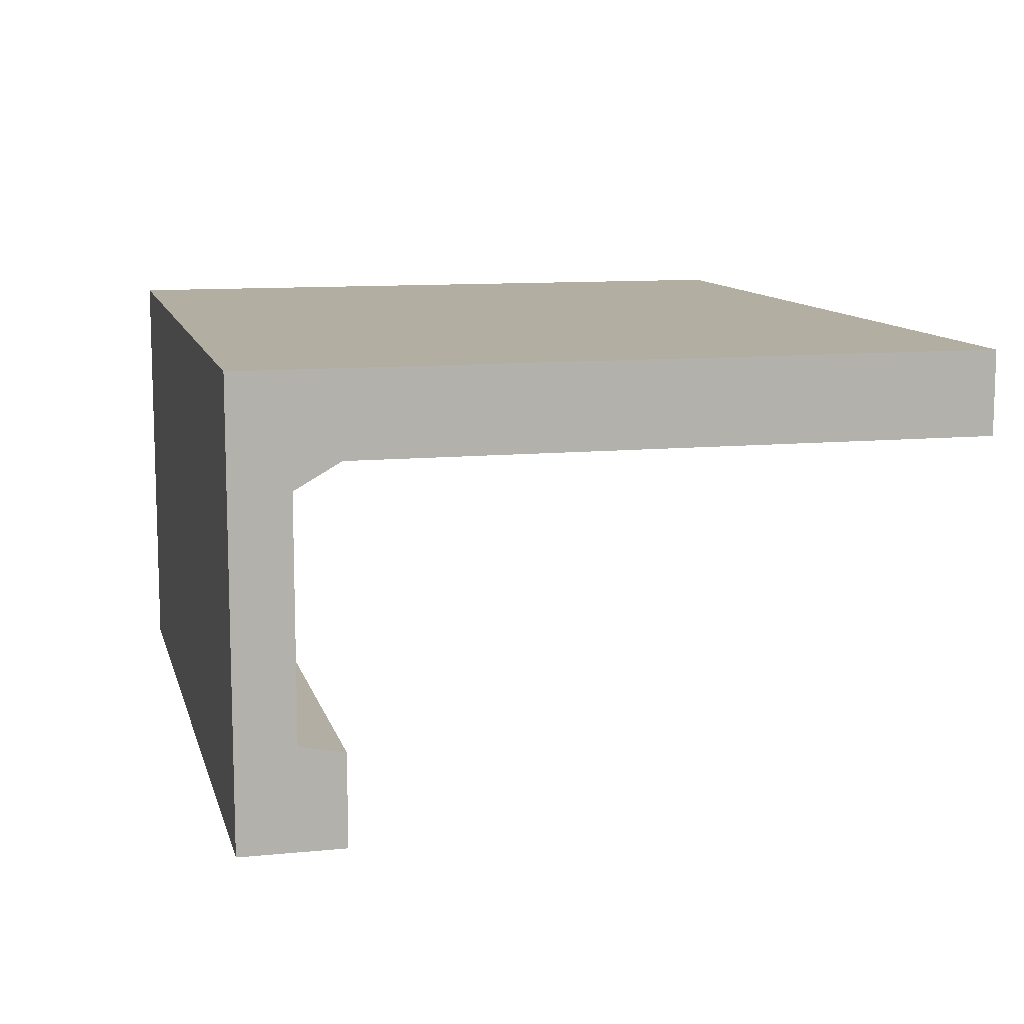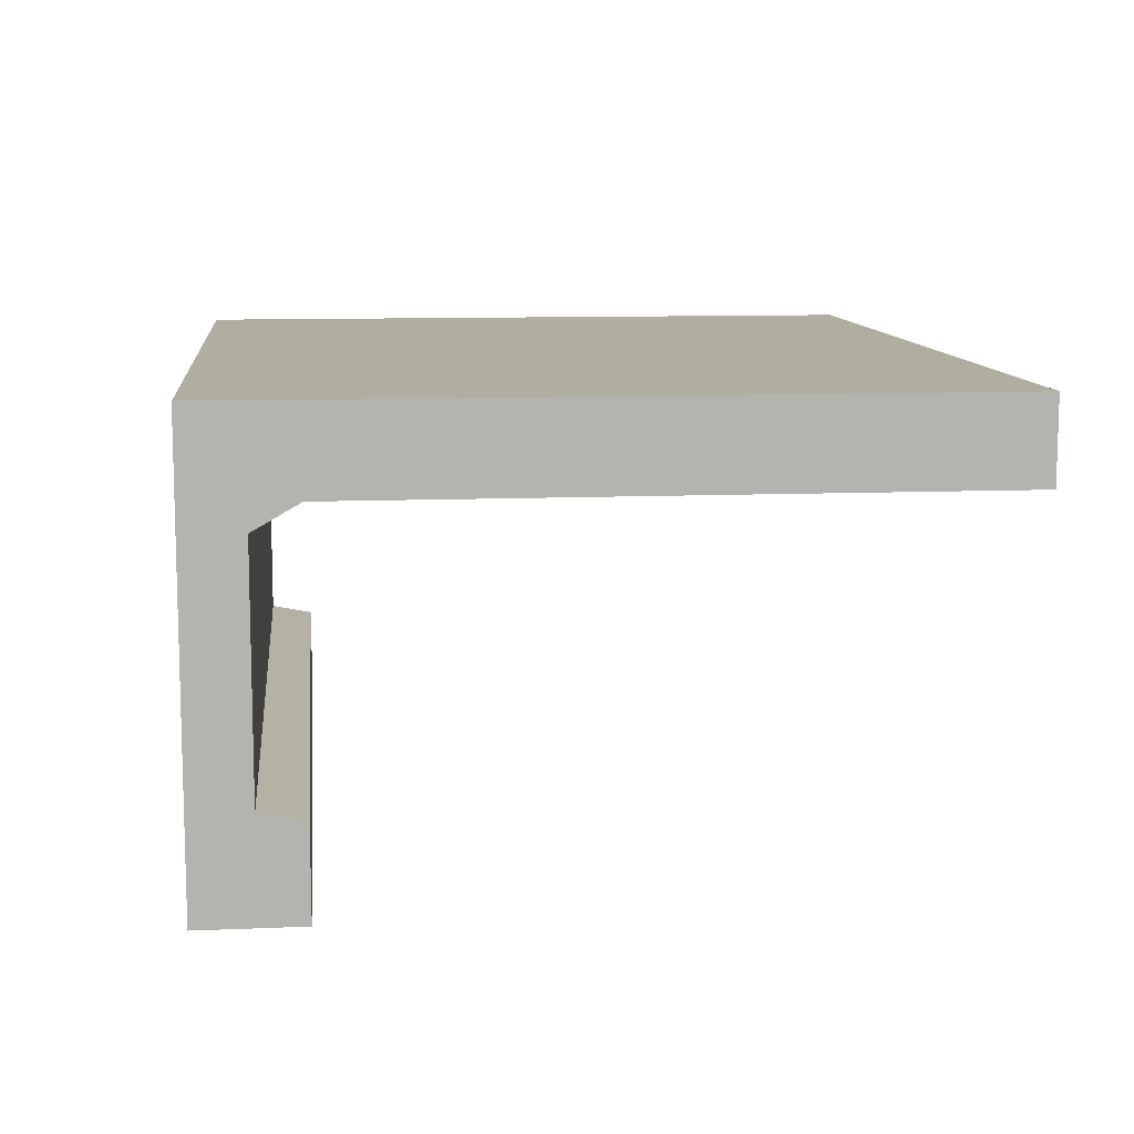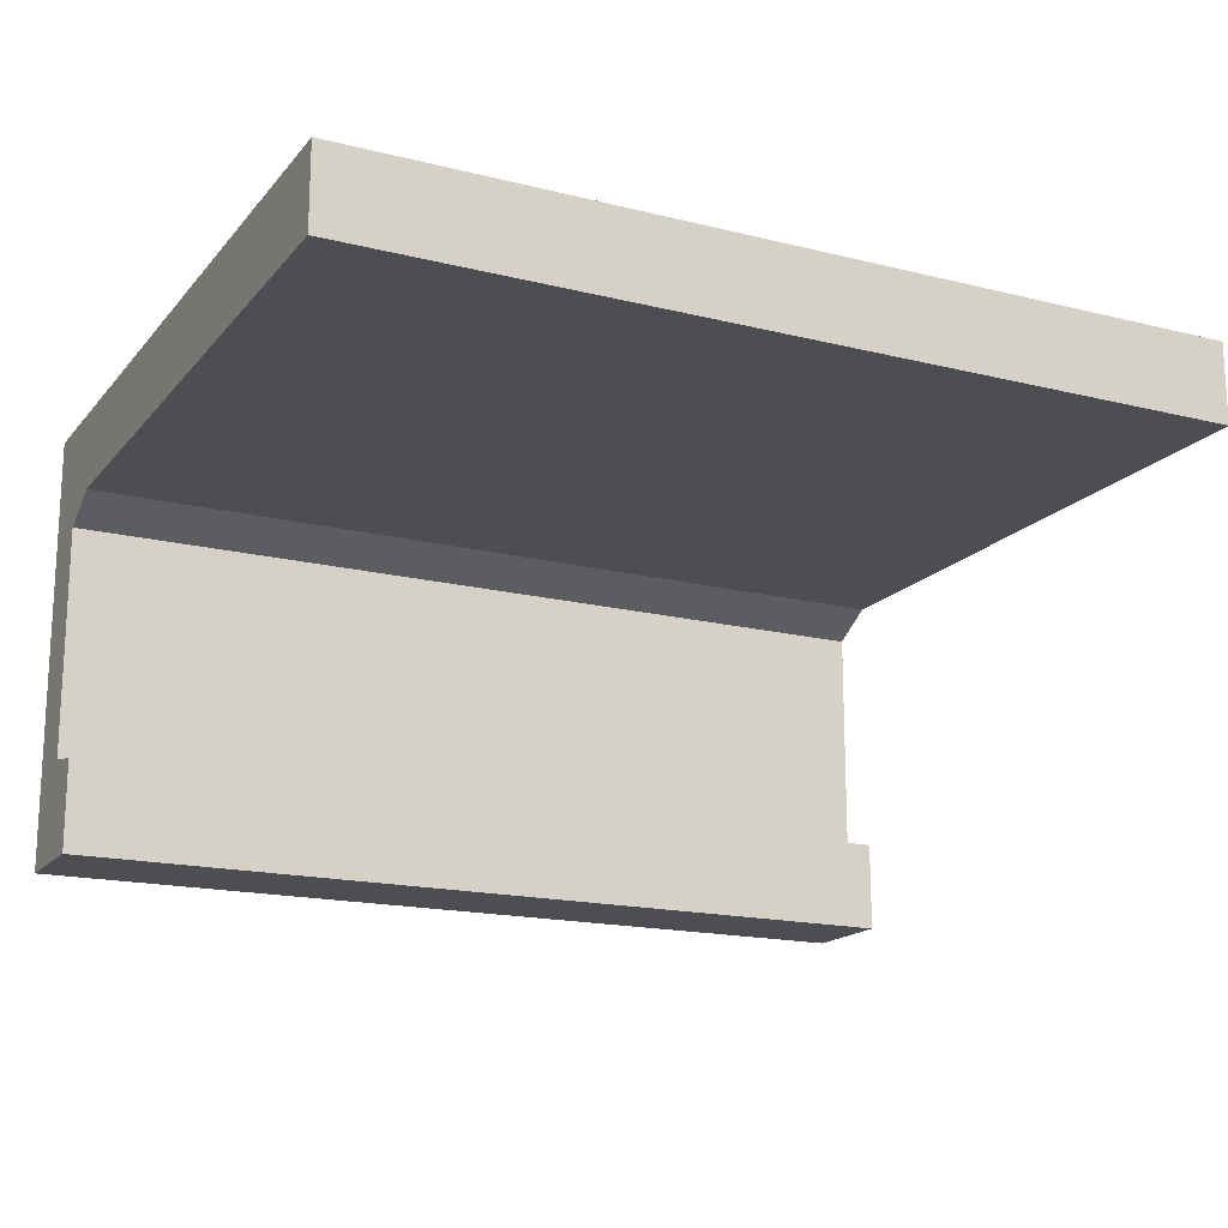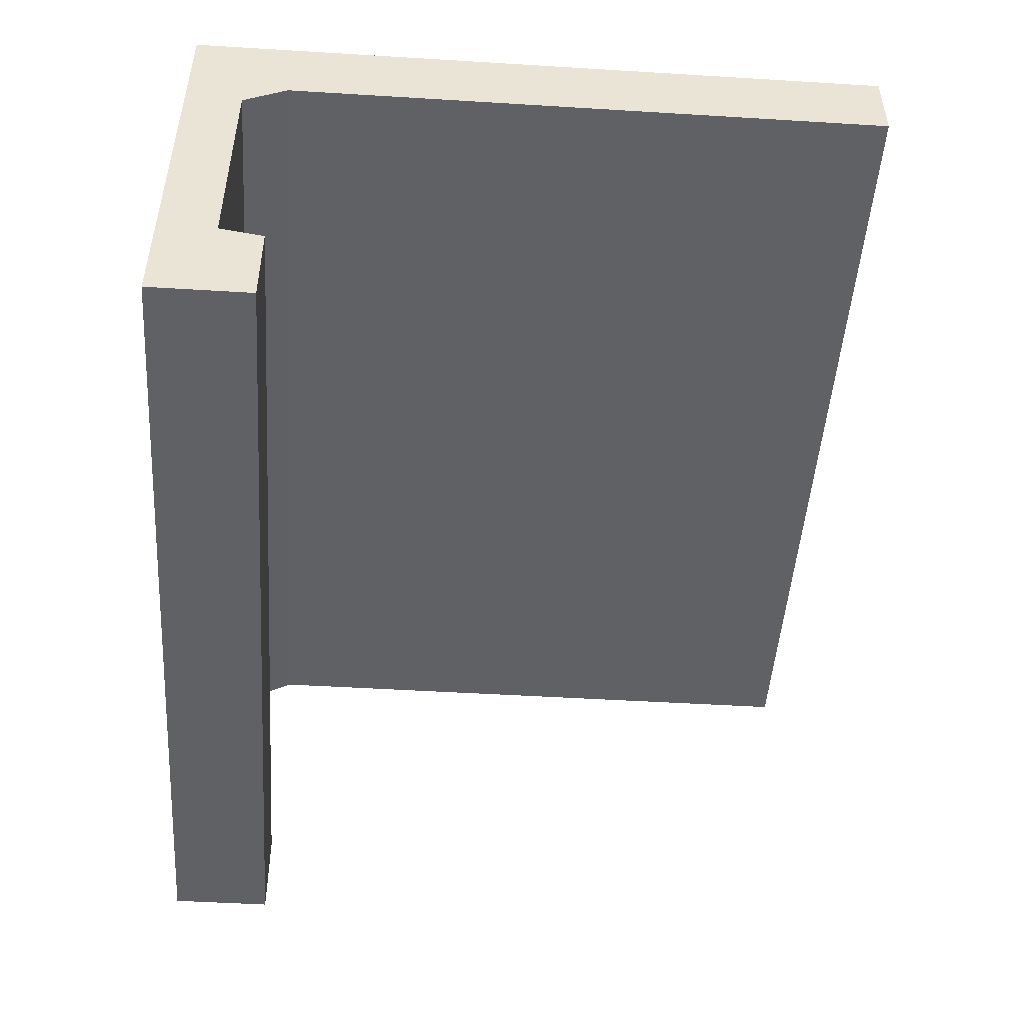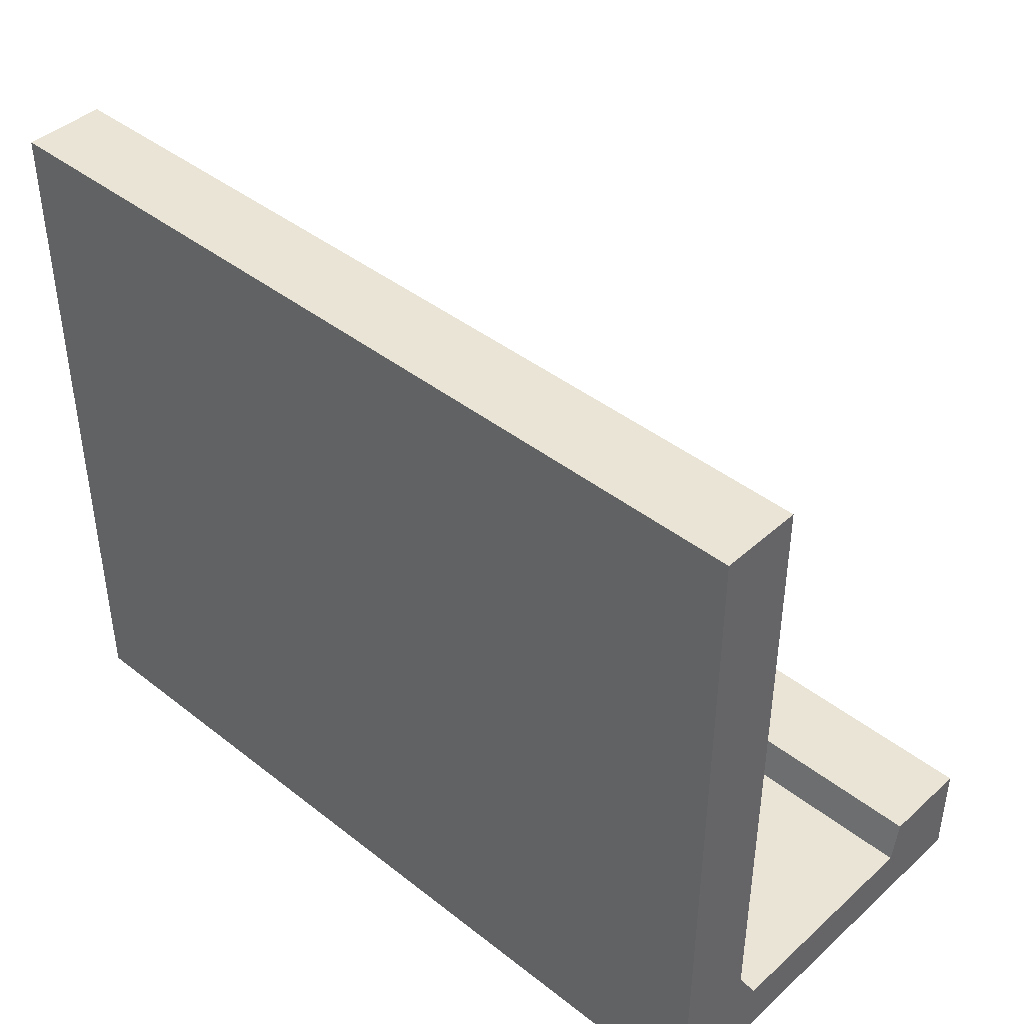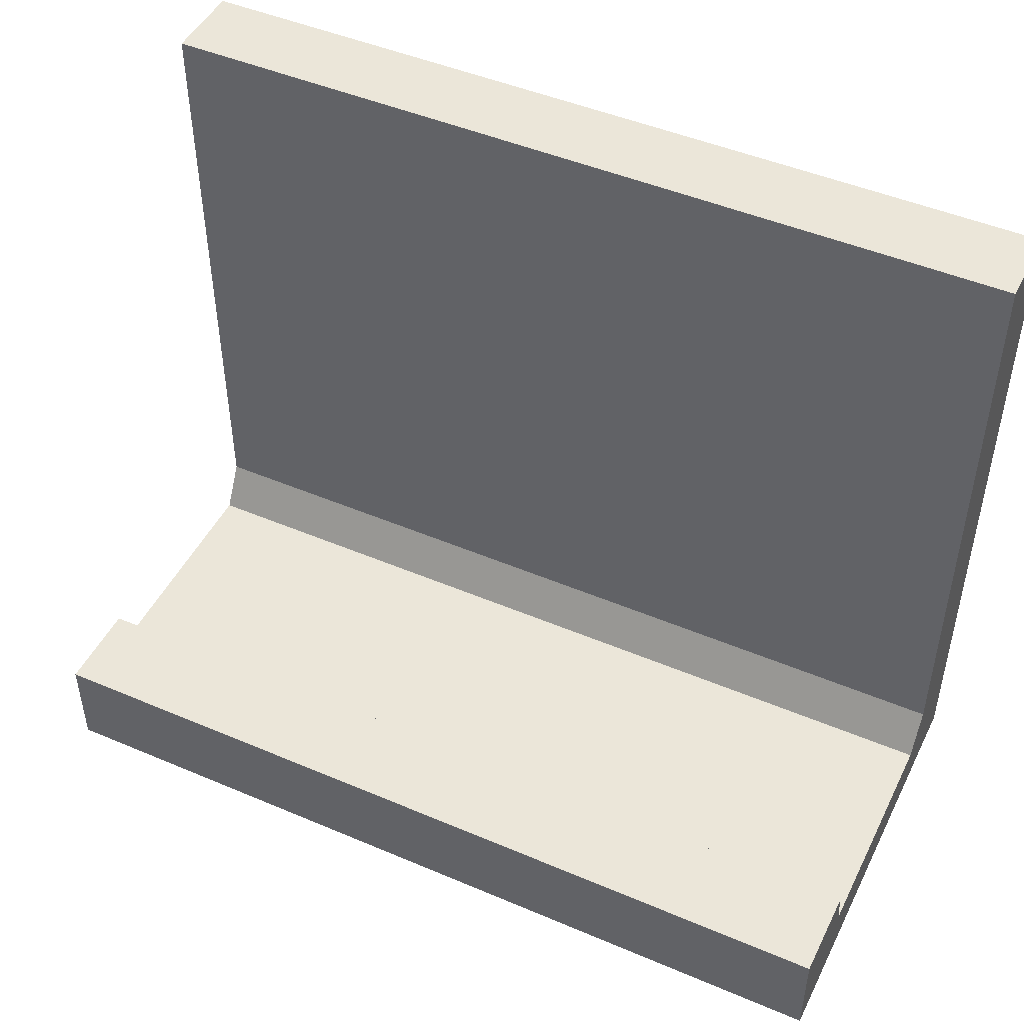
<metadata>
{"format":"obj","ext":"obj","renderer":"f3d","projection":"perspective","resolution":1024,"background":"white","views":[{"elev":10.7,"azim":76.3,"up":"+Z"},{"elev":10.3,"azim":83.9,"up":"+Z"},{"elev":-17.2,"azim":153.5,"up":"+Z"},{"elev":-48.7,"azim":86.1,"up":"+Z"},{"elev":42.4,"azim":43.1,"up":"+Y"},{"elev":47.5,"azim":-154.4,"up":"+Y"}]}
</metadata>
<code>
o BarrierFrameCollider_barrierFrameCollider_mesh
v -1 -0.001124 0.5153
v -1 0.2325 0.5153
v -1 -0.001124 -0.4877
v -1 0.2325 -0.4877
v 1 -0.001124 0.5153
v 1 0.2325 0.5153
v 1 -0.001124 -0.4877
v 1 0.2325 -0.4877
v -1 -0.001124 0.3279
v -1 0.2325 0.3279
v 1 -0.001124 0.3279
v 1 0.2325 0.3279
v -1 0.2319 -0.2803
v 1 -0.001124 -0.2803
v -1 -0.001124 -0.2803
v 1 0.2319 -0.2803
v -1 -0.001124 0.2701
v 1 0.1306 0.2701
v -1 0.1306 0.2701
v 1 -0.001124 0.2701
v 1 1.654 0.3279
v 1 1.654 0.5153
v -1 1.654 0.5153
v -1 1.654 0.3279
v -1 0.1306 -0.2611
v 1 -0.001124 -0.2611
v -1 -0.001124 -0.2611
v 1 0.1306 -0.2611
f 15 13 4 3
f 3 4 8 7
f 11 12 6 5
f 5 6 2 1
f 9 11 5 1
f 6 12 21 22
f 18 19 10 12
f 17 20 11 9
f 20 18 12 11
f 1 2 10 9
f 7 8 16 14
f 3 7 14 15
f 8 4 13 16
f 27 25 13 15
f 9 10 19 17
f 26 28 18 20
f 27 26 20 17
f 28 25 19 18
f 21 24 23 22
f 10 2 23 24
f 2 6 22 23
f 12 10 24 21
f 16 13 25 28
f 15 14 26 27
f 14 16 28 26
f 17 19 25 27

</code>
